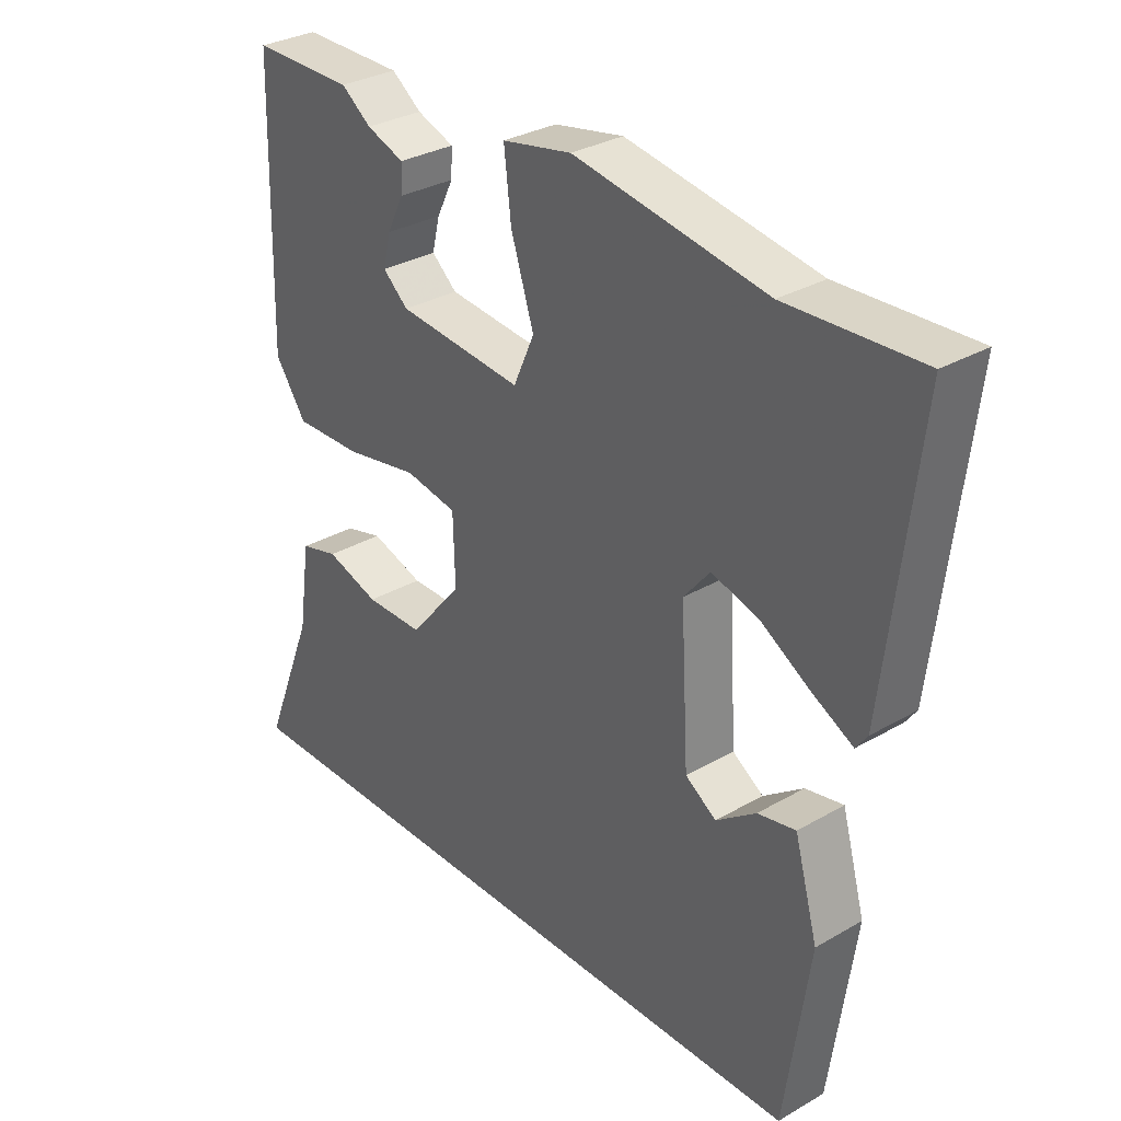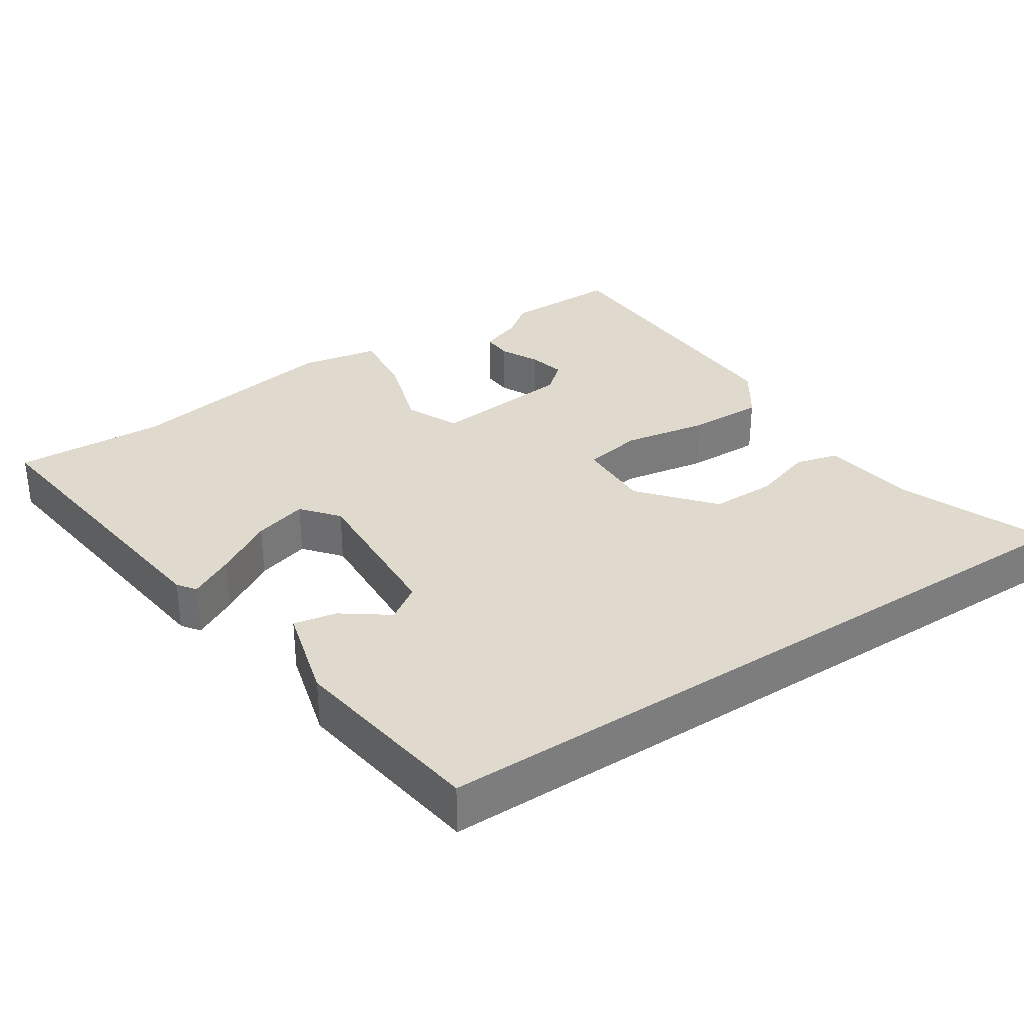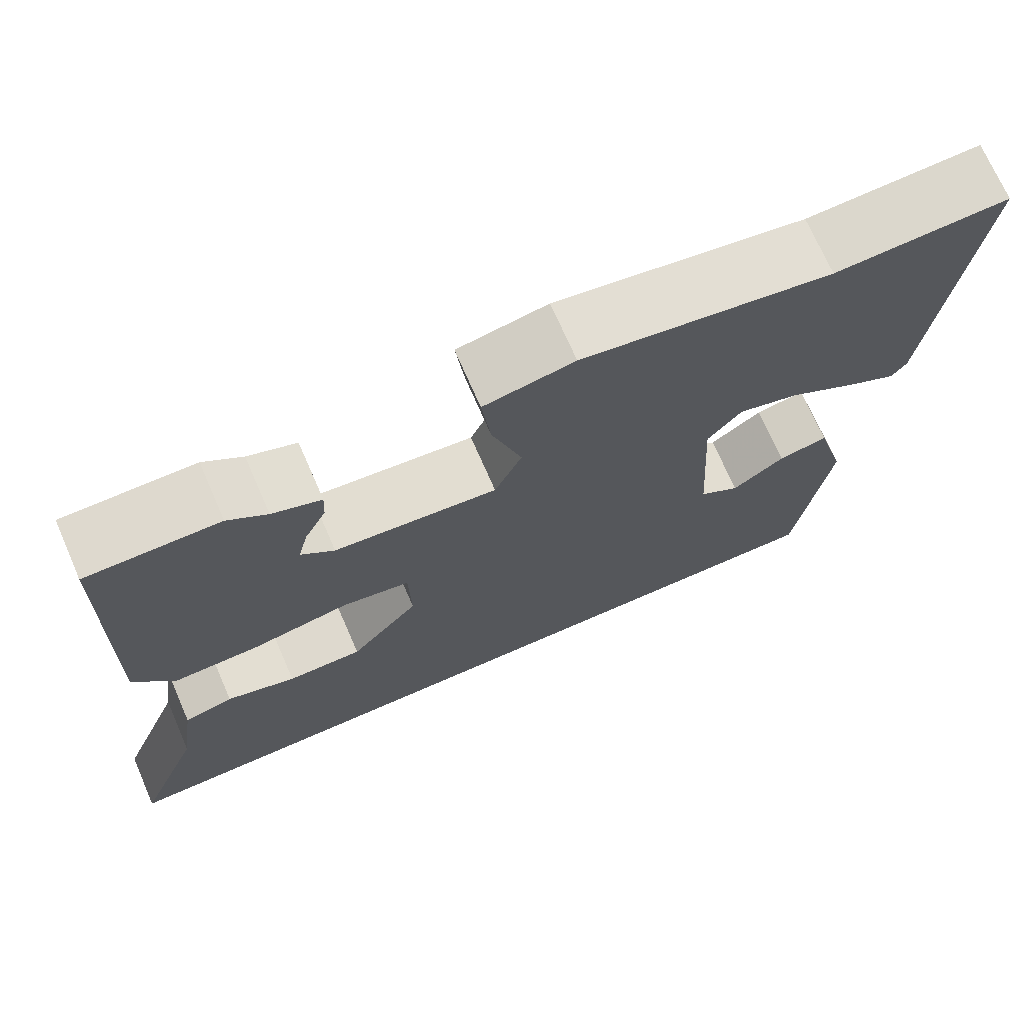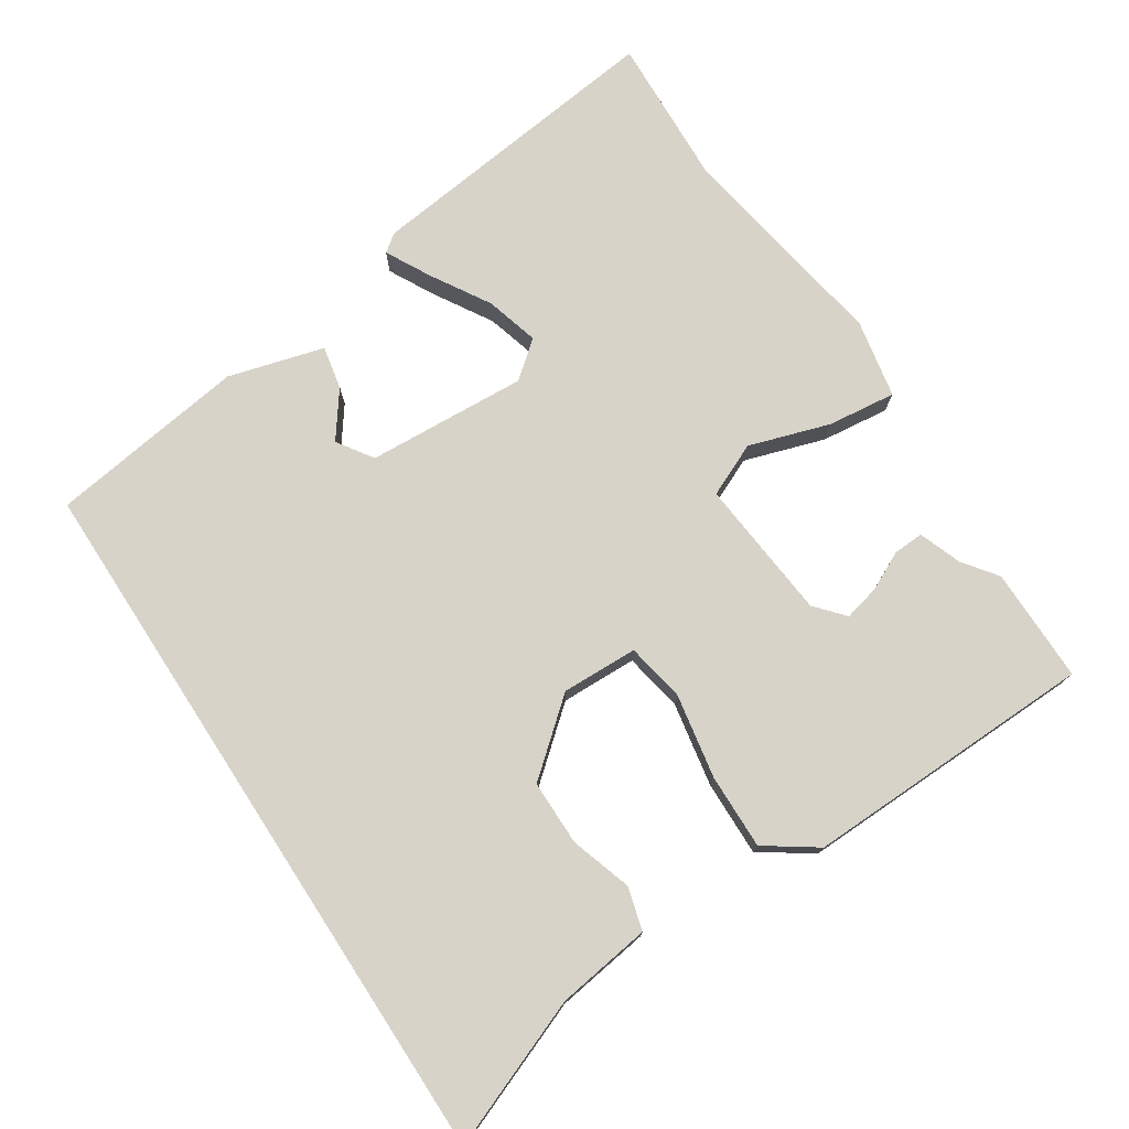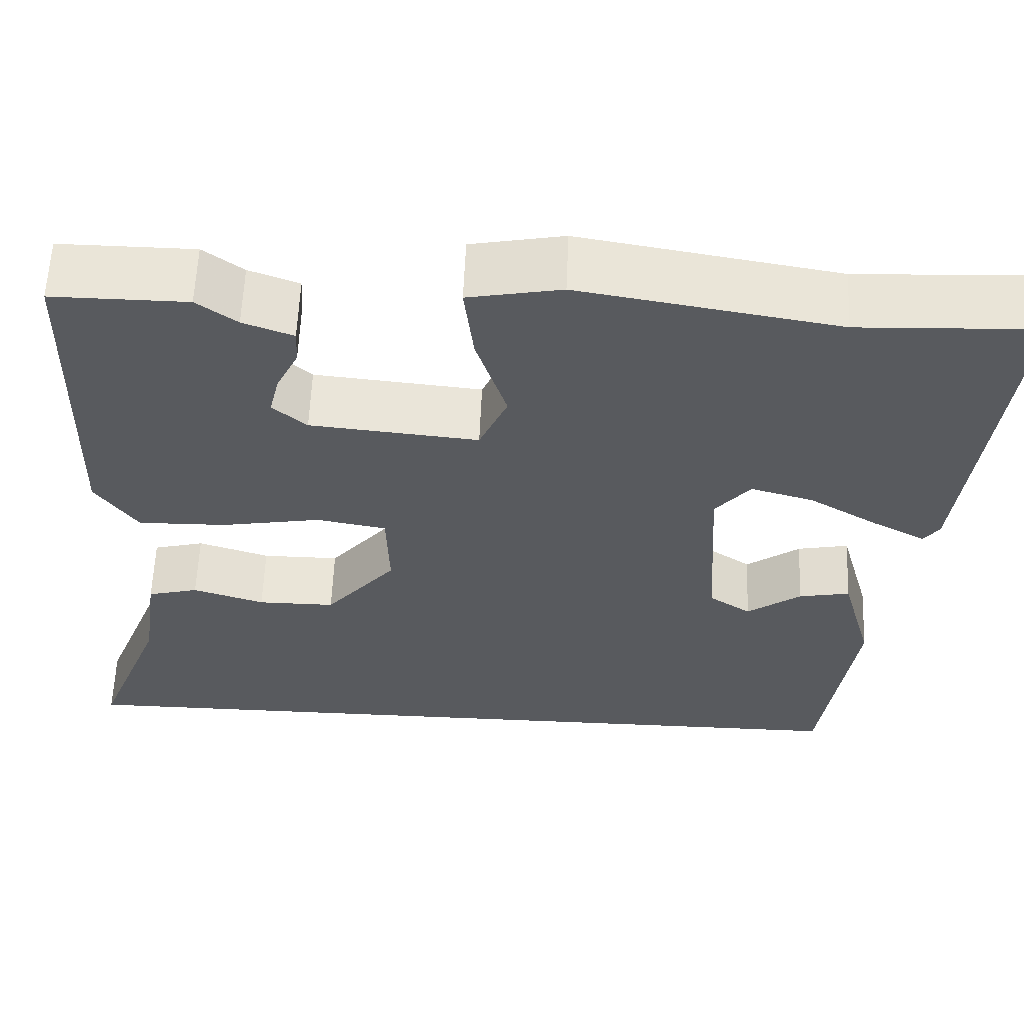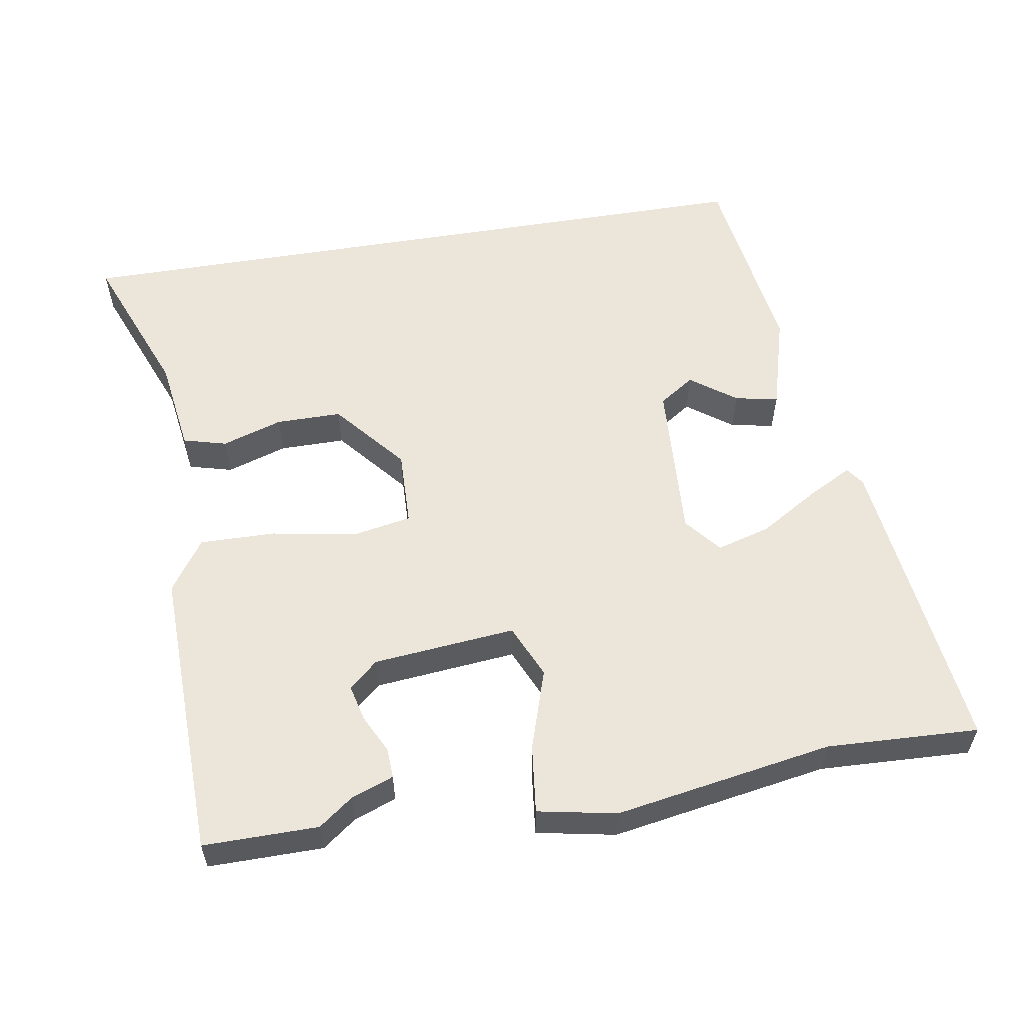
<metadata>
{"format":"obj","ext":"obj","renderer":"f3d","projection":"perspective","resolution":1024,"background":"white","views":[{"elev":31.3,"azim":50.5,"up":"+Z"},{"elev":32.6,"azim":146.4,"up":"+Y"},{"elev":71.6,"azim":-23.6,"up":"+Z"},{"elev":76.0,"azim":-123.0,"up":"+Y"},{"elev":59.5,"azim":2.4,"up":"+Z"},{"elev":56.9,"azim":-9.4,"up":"+Y"}]}
</metadata>
<code>
v 0.353 0.07 0.494
v 0.563 0.07 0.503
v 0.513 0.07 0.078
v 0.495 0.07 0.053
v 0.433 0.07 0.086
v 0.352 0.07 0.135
v 0.278 0.07 0.156
v 0.237 0.07 0.106
v 0.25 0.07 -0.117
v 0.299 0.07 -0.15
v 0.362 0.07 -0.104
v 0.422 0.07 -0.092
v 0.459 0.07 -0.225
v 0.42 0.07 -0.5
v -0.578 0.07 -0.5
v -0.497 0.07 -0.295
v -0.478 0.07 -0.163
v -0.418 0.07 -0.147
v -0.334 0.07 -0.174
v -0.243 0.07 -0.174
v -0.16 0.07 -0.075
v -0.163 0.07 0.031
v -0.245 0.07 0.046
v -0.362 0.07 0.025
v -0.467 0.07 0.023
v -0.516 0.07 0.094
v -0.506 0.07 0.5
v -0.347 0.07 0.499
v -0.3 0.07 0.464
v -0.241 0.07 0.442
v -0.243 0.07 0.4
v -0.269 0.07 0.347
v -0.281 0.07 0.297
v -0.241 0.07 0.262
v -0.044 0.07 0.243
v -0.011 0.07 0.317
v -0.047 0.07 0.429
v -0.058 0.07 0.524
v 0.051 0.07 0.545
v 0.353 0 0.494
v 0.563 0 0.503
v 0.513 0 0.078
v 0.495 0 0.053
v 0.433 0 0.086
v 0.352 0 0.135
v 0.278 0 0.156
v 0.237 0 0.106
v 0.25 0 -0.117
v 0.299 0 -0.15
v 0.362 0 -0.104
v 0.422 0 -0.092
v 0.459 0 -0.225
v 0.42 0 -0.5
v -0.578 0 -0.5
v -0.497 0 -0.295
v -0.478 0 -0.163
v -0.418 0 -0.147
v -0.334 0 -0.174
v -0.243 0 -0.174
v -0.16 0 -0.075
v -0.163 0 0.031
v -0.245 0 0.046
v -0.362 0 0.025
v -0.467 0 0.023
v -0.516 0 0.094
v -0.506 0 0.5
v -0.347 0 0.499
v -0.3 0 0.464
v -0.241 0 0.442
v -0.243 0 0.4
v -0.269 0 0.347
v -0.281 0 0.297
v -0.241 0 0.262
v -0.044 0 0.243
v -0.011 0 0.317
v -0.047 0 0.429
v -0.058 0 0.524
v 0.051 0 0.545
f 36 37 38 39
f 36 39 1
f 35 36 1 2
f 29 30 31 32
f 29 32 33
f 28 29 33
f 27 28 33
f 26 27 33
f 23 24 25 26
f 23 26 33 34
f 16 17 18 19
f 16 19 20
f 15 16 20
f 14 15 20
f 13 14 20 21
f 10 11 12 13
f 3 4 5 6
f 2 3 6
f 2 6 7
f 35 2 7
f 22 23 34 35
f 22 35 7 8
f 10 13 21 22
f 9 10 22
f 8 9 22
f 78 77 76 75
f 40 78 75
f 41 40 75 74
f 71 70 69 68
f 72 71 68
f 72 68 67
f 72 67 66
f 72 66 65
f 65 64 63 62
f 73 72 65 62
f 58 57 56 55
f 59 58 55
f 59 55 54
f 59 54 53
f 60 59 53 52
f 52 51 50 49
f 45 44 43 42
f 45 42 41
f 46 45 41
f 46 41 74
f 74 73 62 61
f 47 46 74 61
f 61 60 52 49
f 61 49 48
f 61 48 47
f 1 40 41 2
f 2 41 42 3
f 3 42 43 4
f 4 43 44 5
f 5 44 45 6
f 6 45 46 7
f 7 46 47 8
f 8 47 48 9
f 9 48 49 10
f 10 49 50 11
f 11 50 51 12
f 12 51 52 13
f 13 52 53 14
f 14 53 54 15
f 15 54 55 16
f 16 55 56 17
f 17 56 57 18
f 18 57 58 19
f 19 58 59 20
f 20 59 60 21
f 21 60 61 22
f 22 61 62 23
f 23 62 63 24
f 24 63 64 25
f 25 64 65 26
f 26 65 66 27
f 27 66 67 28
f 28 67 68 29
f 29 68 69 30
f 30 69 70 31
f 31 70 71 32
f 32 71 72 33
f 33 72 73 34
f 34 73 74 35
f 35 74 75 36
f 36 75 76 37
f 37 76 77 38
f 38 77 78 39
f 39 78 40 1

</code>
